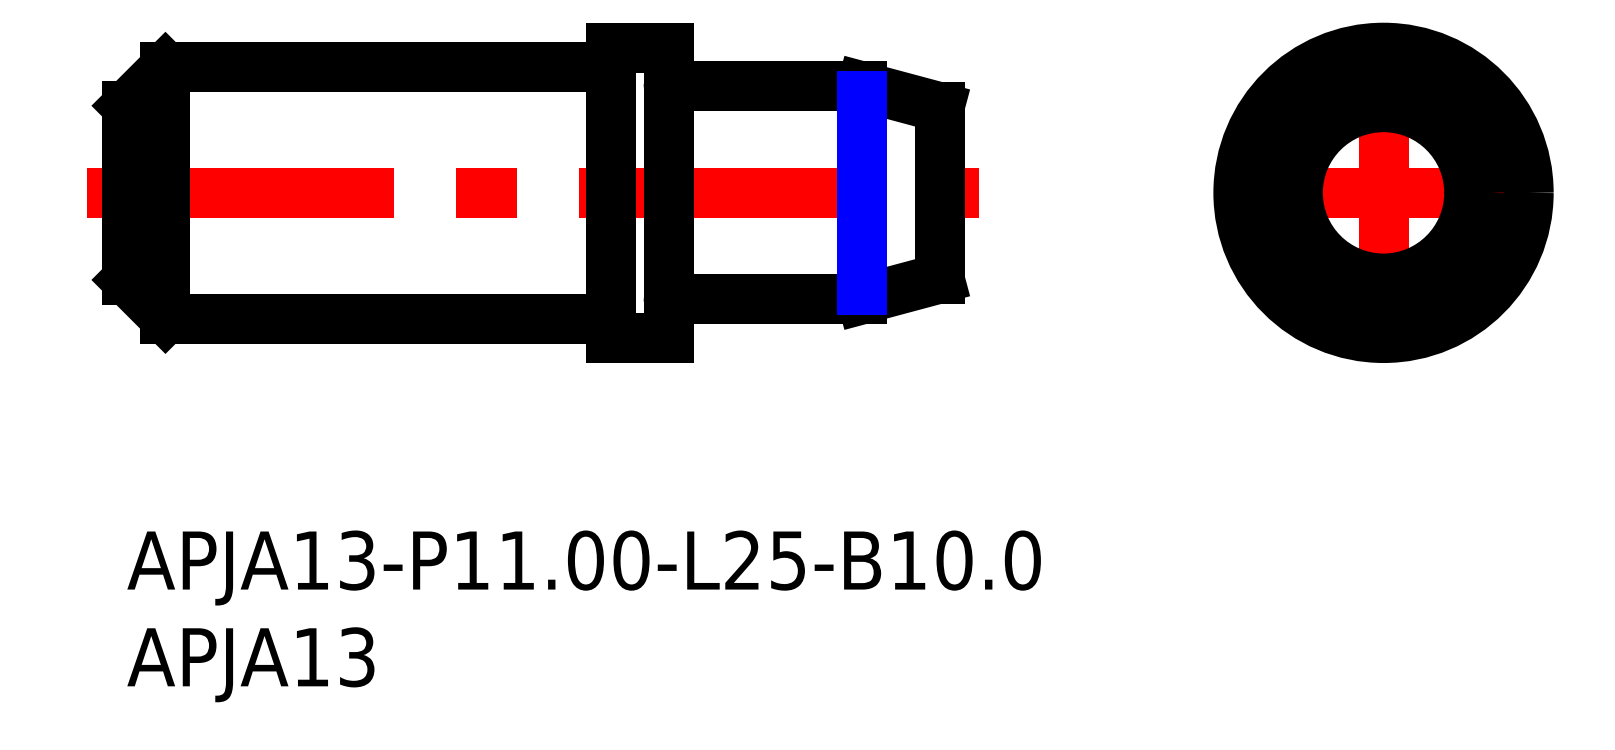
<metadata>
{"format":"dxf","ext":"dxf","renderer":"ezdxf+matplotlib","layout":"modelspace","background":"white","min_lineweight":24,"dpi":150}
</metadata>
<code>
0
SECTION
2
ENTITIES
0
INSERT
8
MSM_CONTINUOUS
2
*U3
10
0
20
0
30
0
0
INSERT
8
MSM_CONTINUOUS
2
*U4
10
0
20
0
30
0
0
LINE
8
MSM_CENTER
10
56.57
20
17.5
30
0
11
73.32
21
17.5
31
0
0
LINE
8
MSM_CENTER
10
64.94
20
9.125
30
0
11
64.94
21
25.88
31
0
0
CIRCLE
8
MSM_CONTINUOUS
10
64.94
20
17.5
30
0
40
7.5
0
CIRCLE
8
MSM_CONTINUOUS
10
64.94
20
17.5
30
0
40
5.5
0
LINE
8
MSM_CENTER
10
-2.05
20
17.5
30
0
11
44.05
21
17.5
31
0
0
LINE
8
MSM_CONTINUOUS
10
42
20
21.93
30
0
11
38
21
23
31
0
0
LINE
8
MSM_CONTINUOUS
10
28.2
20
12
30
0
11
38
21
12
31
0
0
LINE
8
MSM_CONTINUOUS
10
38
20
23
30
0
11
28.2
21
23
31
0
0
ARC
8
MSM_CONTINUOUS
10
28.2
20
11.8
30
0
40
0.2
50
90
51
180
0
ARC
8
MSM_CONTINUOUS
10
28.2
20
23.2
30
0
40
0.2
50
180
51
270
0
LINE
8
MSM_CONTINUOUS
10
2
20
11
30
0
11
24.8
21
11
31
0
0
LINE
8
MSM_CONTINUOUS
10
24.8
20
24
30
0
11
2
21
24
31
0
0
LINE
8
MSM_CONTINUOUS
10
0
20
13
30
0
11
2
21
11
31
0
0
LINE
8
MSM_CONTINUOUS
10
2
20
24
30
0
11
0
21
22
31
0
0
LINE
8
MSM_CONTINUOUS
10
2
20
24
30
0
11
2
21
11
31
0
0
LINE
8
MSM_CONTINUOUS
10
0
20
22
30
0
11
0
21
13
31
0
0
ARC
8
MSM_CONTINUOUS
10
24.8
20
10.8
30
0
40
0.2
50
0
51
90
0
ARC
8
MSM_CONTINUOUS
10
24.8
20
24.2
30
0
40
0.2
50
270
51
0
0
LINE
8
MSM_CONTINUOUS
10
25
20
10
30
0
11
28
21
10
31
0
0
LINE
8
MSM_CONTINUOUS
10
28
20
25
30
0
11
25
21
25
31
0
0
LINE
8
MSM_CONTINUOUS
10
28
20
25
30
0
11
28
21
10
31
0
0
LINE
8
MSM_CONTINUOUS
10
25
20
25
30
0
11
25
21
10
31
0
0
LINE
8
MSM_CONTINUOUS
10
38
20
12
30
0
11
42
21
13.07
31
0
0
LINE
8
MSM_NARROW
10
38
20
22.5
30
0
11
38
21
12.5
31
0
0
CIRCLE
8
MSM_CONTINUOUS
10
64.94
20
17.5
30
0
40
4.428
0
LINE
8
MSM_CONTINUOUS
10
42
20
21.93
30
0
11
42
21
13.07
31
0
0
ENDSEC
0
EOF

</code>
